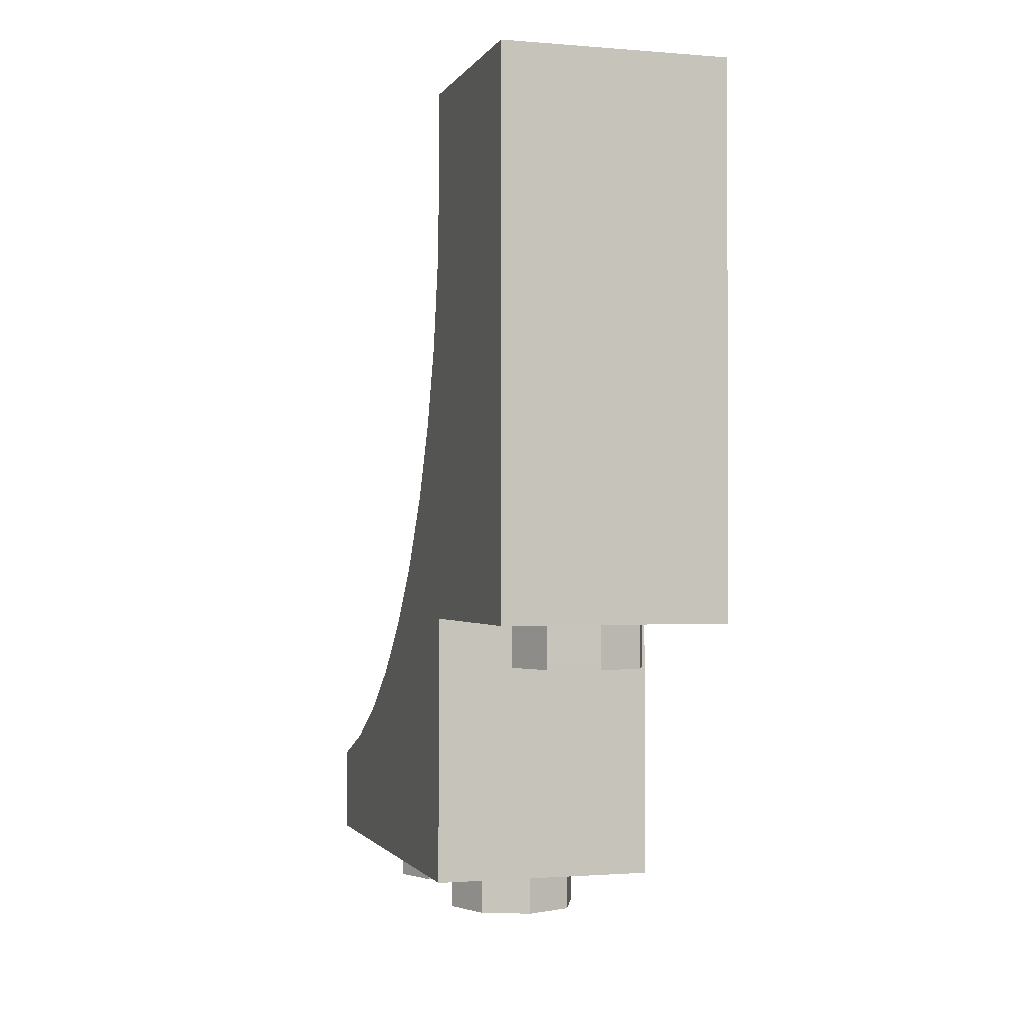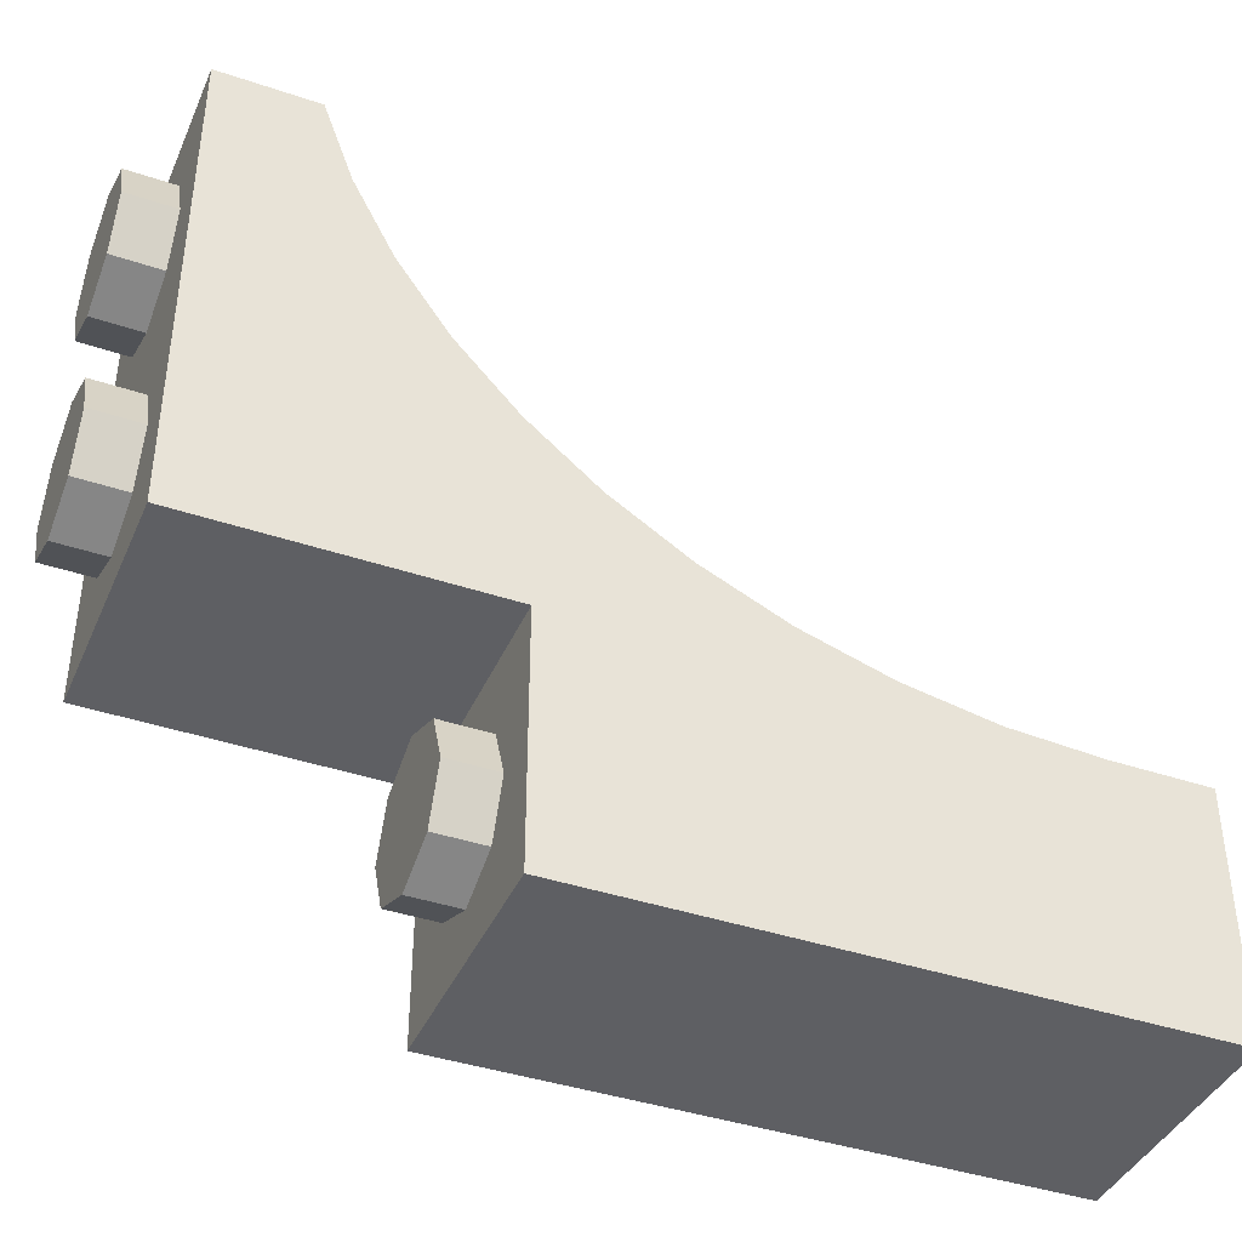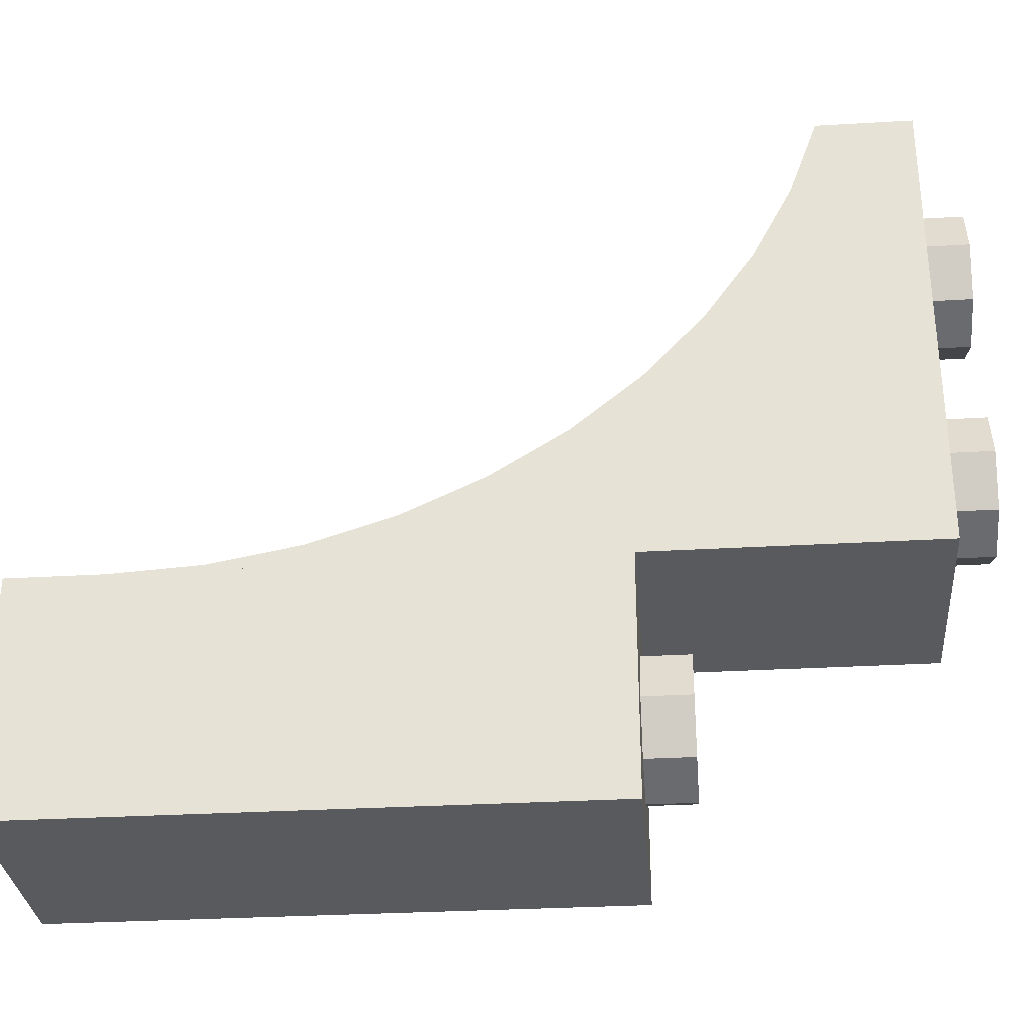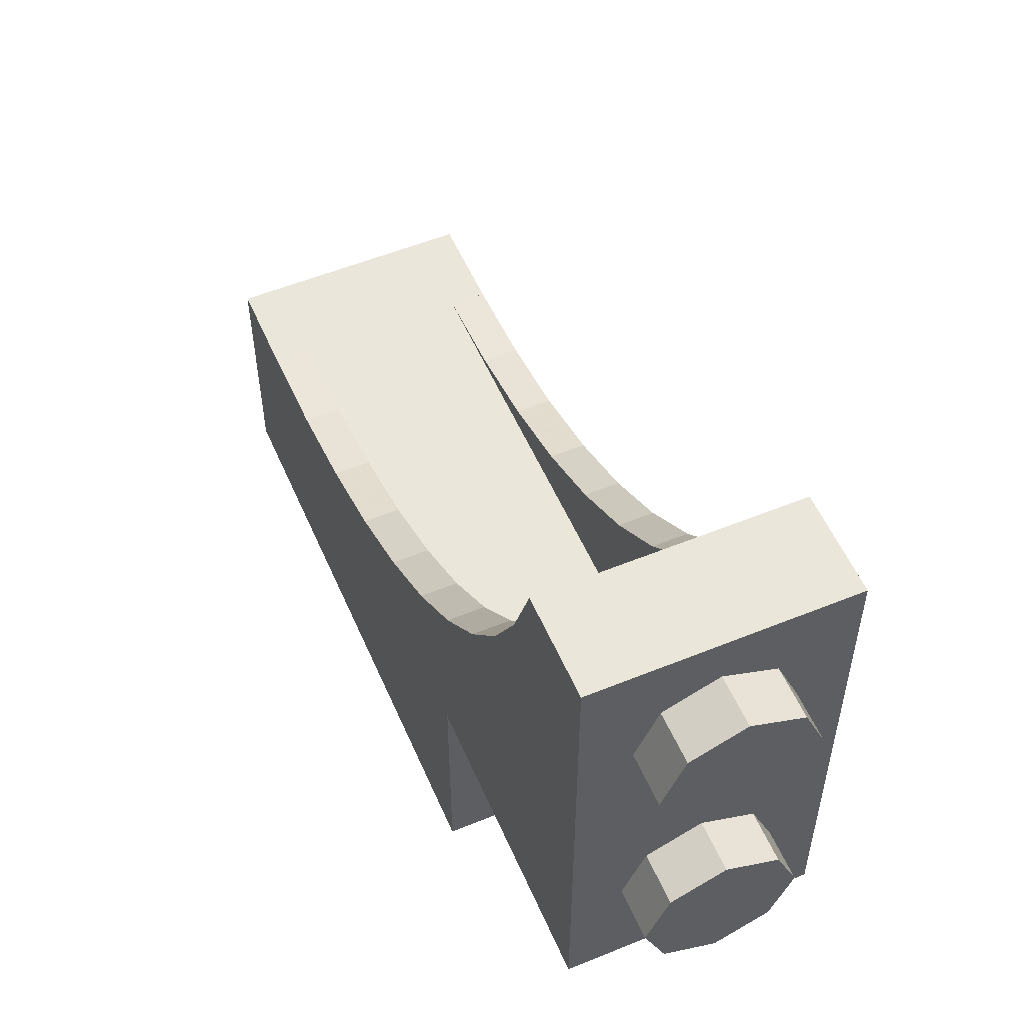
<metadata>
{"format":"obj","ext":"obj","renderer":"f3d","projection":"perspective","resolution":1024,"background":"white","views":[{"elev":-1.3,"azim":163.2,"up":"+Y"},{"elev":-40.8,"azim":67.6,"up":"+Z"},{"elev":-31.1,"azim":-85.2,"up":"+Z"},{"elev":54.8,"azim":-23.3,"up":"+Z"}]}
</metadata>
<code>
v 0.5 3.6 0.5
v 0.3 3.6 0.3
v -0.3 3.6 0.3
v -0.5 3.6 0.5
v -0.5 3.6 0.5
v -0.3 3.6 0.3
v -0.3 3.6 -0.3
v -0.5 3.6 -0.5
v -0.5 3.6 -0.5
v -0.3 3.6 -0.3
v 0.3 3.6 -0.3
v 0.5 3.6 -0.5
v 0.5 3.6 -0.5
v 0.3 3.6 -0.3
v 0.3 3.6 0.3
v 0.5 3.6 0.5
v -0.5 3.6 0.5
v -0.5 3.2 0.5
v -0.35 3.2 0.5
v 0.5 3.6 0.5
v -0.5 3.6 0.5
v -0.35 3.2 0.5
v 0.35 3.2 0.5
v 0.35 3.2 0.5
v 0.5 3.2 0.5
v 0.5 3.6 0.5
v -0.5 2.822 0.5232
v -0.5 3.2 0.5
v -0.35 3.2 0.5
v -0.35 2.822 0.5232
v -0.5 2.45 0.592
v -0.5 2.822 0.5232
v -0.35 2.822 0.5232
v -0.35 2.45 0.592
v -0.5 2.091 0.7053
v -0.5 2.45 0.592
v -0.35 2.45 0.592
v -0.35 2.091 0.7053
v -0.5 1.751 0.8616
v -0.5 2.091 0.7053
v -0.35 2.091 0.7053
v -0.35 1.751 0.8616
v -0.5 1.435 1.057
v -0.5 1.751 0.8616
v -0.35 1.751 0.8616
v -0.35 1.435 1.057
v -0.5 1.15 1.29
v -0.5 1.435 1.057
v -0.35 1.435 1.057
v -0.35 1.15 1.29
v -0.5 0.9001 1.556
v -0.5 1.15 1.29
v -0.35 1.15 1.29
v -0.35 0.9001 1.556
v -0.5 0.6896 1.849
v -0.5 0.9001 1.556
v -0.35 0.9001 1.556
v -0.35 0.6896 1.849
v -0.5 0.5218 2.166
v -0.5 0.6896 1.849
v -0.35 0.6896 1.849
v -0.35 0.5218 2.166
v -0.5 0.4 2.5
v -0.5 0.5218 2.166
v -0.35 0.5218 2.166
v -0.35 0.4 2.5
v 0.35 2.822 0.5232
v 0.35 3.2 0.5
v 0.5 3.2 0.5
v 0.5 2.822 0.5232
v 0.35 2.45 0.592
v 0.35 2.822 0.5232
v 0.5 2.822 0.5232
v 0.5 2.45 0.592
v 0.35 2.091 0.7053
v 0.35 2.45 0.592
v 0.5 2.45 0.592
v 0.5 2.091 0.7053
v 0.35 1.751 0.8616
v 0.35 2.091 0.7053
v 0.5 2.091 0.7053
v 0.5 1.751 0.8616
v 0.35 1.435 1.057
v 0.35 1.751 0.8616
v 0.5 1.751 0.8616
v 0.5 1.435 1.057
v 0.35 1.15 1.29
v 0.35 1.435 1.057
v 0.5 1.435 1.057
v 0.5 1.15 1.29
v 0.35 0.9001 1.556
v 0.35 1.15 1.29
v 0.5 1.15 1.29
v 0.5 0.9001 1.556
v 0.35 0.6896 1.849
v 0.35 0.9001 1.556
v 0.5 0.9001 1.556
v 0.5 0.6896 1.849
v 0.35 0.5218 2.166
v 0.35 0.6896 1.849
v 0.5 0.6896 1.849
v 0.5 0.5218 2.166
v 0.35 0.4 2.5
v 0.35 0.5218 2.166
v 0.5 0.5218 2.166
v 0.5 0.4 2.5
v -0.09732 0.4 1.425
v -0.09732 0.4 1.575
v -0.35 0.4 1.575
v -0.35 0.4 1.425
v -0.09732 0.4 1.425
v -0.35 0.4 1.425
v -0.35 0.2 1.425
v -0.09732 0.2 1.425
v -0.35 0.4 1.575
v -0.09732 0.4 1.575
v -0.09732 0.2 1.575
v -0.35 0.2 1.575
v 0.09734 0.4 1.425
v -0.09734 0.4 1.425
v -0.09734 0.4 1.575
v 0.09734 0.4 1.575
v -0.09734 0.4 1.575
v 0 0.4 1.625
v 0.09734 0.4 1.575
v 0 0.2 1.625
v 0.09734 0.2 1.575
v 0.09734 0.4 1.575
v 0 0.4 1.625
v -0.09734 0.2 1.575
v 0 0.2 1.625
v 0 0.4 1.625
v -0.09734 0.4 1.575
v -0.09734 0.4 1.425
v 0 0.4 1.375
v 0.09734 0.4 1.425
v 0 0.2 1.375
v 0.09734 0.2 1.425
v 0.09734 0.4 1.425
v 0 0.4 1.375
v -0.09734 0.2 1.425
v 0 0.2 1.375
v 0 0.4 1.375
v -0.09734 0.4 1.425
v 0.09732 0.4 1.425
v 0.09732 0.4 1.575
v 0.35 0.4 1.575
v 0.35 0.4 1.425
v 0.09732 0.4 1.425
v 0.35 0.4 1.425
v 0.35 0.2 1.425
v 0.09732 0.2 1.425
v 0.35 0.4 1.575
v 0.09732 0.4 1.575
v 0.09732 0.2 1.575
v 0.35 0.2 1.575
v -0.35 1.4 0.5
v 0.35 1.4 0.5
v 0.35 1.4 0.7
v -0.35 1.4 0.7
v 0.35 3.2 0.5
v 0.35 1.4 0.5
v -0.35 1.4 0.5
v -0.35 3.2 0.5
v 0.35 0.2 0.7
v 0.35 0.2 2.3
v -0.35 0.2 2.3
v -0.35 0.2 0.7
v 0.35 0.2 0.7
v -0.35 0.2 0.7
v -0.35 1.4 0.7
v 0.35 1.4 0.7
v 0.35 0.4 2.3
v -0.35 0.4 2.3
v -0.35 0.4 2.5
v 0.35 0.4 2.5
v -0.35 0.2 2.3
v -0.35 0.4 2.3
v 0.35 0.4 2.3
v 0.35 0.2 2.3
v -0.5 0 2.5
v -0.5 0 0.5
v 0.5 0 0.5
v 0.5 0 2.5
v -0.5 0 2.5
v 0.5 0 2.5
v 0.5 0.4 2.5
v -0.5 0.4 2.5
v 0.5 1.2 0.5
v 0.5 0 0.5
v -0.5 0 0.5
v -0.5 1.2 0.5
v -0.3 1.4 -0.3
v 0.3 1.4 -0.3
v 0.3 1.4 0.3
v -0.3 1.4 0.3
v -0.3 1.4 -0.3
v -0.3 3.6 -0.3
v 0.3 3.6 -0.3
v 0.3 1.4 -0.3
v -0.3 1.4 0.3
v -0.3 3.6 0.3
v -0.3 3.6 -0.3
v -0.3 1.4 -0.3
v 0.3 1.4 0.3
v 0.3 3.6 0.3
v -0.3 3.6 0.3
v -0.3 1.4 0.3
v 0.3 1.4 -0.3
v 0.3 3.6 -0.3
v 0.3 3.6 0.3
v 0.3 1.4 0.3
v -0.5 1.2 -0.5
v -0.5 3.6 -0.5
v 0.5 3.6 -0.5
v 0.5 1.2 -0.5
v 0.5 1.2 -0.5
v 0.5 3.6 -0.5
v 0.5 3.6 0.5
v 0.5 1.2 0.5
v -0.5 3.6 -0.5
v -0.5 1.2 -0.5
v -0.5 1.2 0.5
v -0.5 3.6 0.5
v -0.5 1.2 -0.5
v 0.5 1.2 -0.5
v 0.5 1.2 0.5
v -0.5 1.2 0.5
v -0.5 3.2 0.5
v -0.5 1.2 0.5
v -0.5 2.822 0.5232
v -0.5 2.822 0.5232
v -0.5 1.2 0.5
v -0.5 2.45 0.592
v -0.5 2.45 0.592
v -0.5 1.2 0.5
v -0.5 2.091 0.7053
v -0.5 2.091 0.7053
v -0.5 1.2 0.5
v -0.5 1.751 0.8616
v -0.5 1.435 1.057
v -0.5 1.751 0.8616
v -0.5 1.2 0.5
v -0.5 0 0.5
v -0.5 1.435 1.057
v -0.5 0 0.5
v -0.5 1.15 1.29
v -0.5 1.15 1.29
v -0.5 0 0.5
v -0.5 0.9001 1.556
v -0.5 0.9001 1.556
v -0.5 0 0.5
v -0.5 0.6896 1.849
v -0.5 0.6896 1.849
v -0.5 0 0.5
v -0.5 0.5218 2.166
v -0.5 0.4 2.5
v -0.5 0.5218 2.166
v -0.5 0 0.5
v -0.5 0 2.5
v -0.35 2.822 0.5232
v -0.35 1.4 0.5
v -0.35 3.2 0.5
v -0.35 2.45 0.592
v -0.35 1.4 0.5
v -0.35 2.822 0.5232
v -0.35 2.091 0.7053
v -0.35 1.4 0.5
v -0.35 2.45 0.592
v -0.35 1.4 0.5
v -0.35 2.091 0.7053
v -0.35 1.751 0.8616
v -0.35 1.4 0.7
v -0.35 0.2 0.7
v -0.35 1.4 0.7
v -0.35 1.751 0.8616
v -0.35 1.435 1.057
v -0.35 1.15 1.29
v -0.35 0.2 0.7
v -0.35 1.435 1.057
v -0.35 0.9001 1.556
v -0.35 0.2 0.7
v -0.35 1.15 1.29
v -0.35 0.6896 1.849
v -0.35 0.2 0.7
v -0.35 0.9001 1.556
v -0.35 0.2 0.7
v -0.35 0.6896 1.849
v -0.35 0.5218 2.166
v -0.35 0.4 2.3
v -0.35 0.4 2.5
v -0.35 0.4 2.3
v -0.35 0.5218 2.166
v -0.35 0.2 2.3
v -0.35 0.2 0.7
v -0.35 0.4 2.3
v 0.35 3.2 0.5
v 0.35 1.4 0.5
v 0.35 2.822 0.5232
v 0.35 2.822 0.5232
v 0.35 1.4 0.5
v 0.35 2.45 0.592
v 0.35 2.45 0.592
v 0.35 1.4 0.5
v 0.35 2.091 0.7053
v 0.35 1.751 0.8616
v 0.35 2.091 0.7053
v 0.35 1.4 0.5
v 0.35 1.4 0.7
v 0.35 1.435 1.057
v 0.35 1.751 0.8616
v 0.35 1.4 0.7
v 0.35 0.2 0.7
v 0.35 1.435 1.057
v 0.35 0.2 0.7
v 0.35 1.15 1.29
v 0.35 1.15 1.29
v 0.35 0.2 0.7
v 0.35 0.9001 1.556
v 0.35 0.9001 1.556
v 0.35 0.2 0.7
v 0.35 0.6896 1.849
v 0.35 0.5218 2.166
v 0.35 0.6896 1.849
v 0.35 0.2 0.7
v 0.35 0.4 2.3
v 0.35 0.5218 2.166
v 0.35 0.4 2.3
v 0.35 0.4 2.5
v 0.35 0.4 2.3
v 0.35 0.2 0.7
v 0.35 0.2 2.3
v 0.5 2.822 0.5232
v 0.5 1.2 0.5
v 0.5 3.2 0.5
v 0.5 2.45 0.592
v 0.5 1.2 0.5
v 0.5 2.822 0.5232
v 0.5 2.091 0.7053
v 0.5 1.2 0.5
v 0.5 2.45 0.592
v 0.5 1.751 0.8616
v 0.5 1.2 0.5
v 0.5 2.091 0.7053
v 0.5 0 0.5
v 0.5 1.2 0.5
v 0.5 1.751 0.8616
v 0.5 1.435 1.057
v 0.5 1.15 1.29
v 0.5 0 0.5
v 0.5 1.435 1.057
v 0.5 0.9001 1.556
v 0.5 0 0.5
v 0.5 1.15 1.29
v 0.5 0.6896 1.849
v 0.5 0 0.5
v 0.5 0.9001 1.556
v 0.5 0.5218 2.166
v 0.5 0 0.5
v 0.5 0.6896 1.849
v 0.5 0 0.5
v 0.5 0.5218 2.166
v 0.5 0.4 2.5
v 0.5 0 2.5
v -0.2121 1.2 0.2121
v 0 1.2 0.3
v 0 1 0.3
v -0.2121 1 0.2121
v -0.3 1.2 0
v -0.2121 1.2 0.2121
v -0.2121 1 0.2121
v -0.3 1 0
v -0.2121 1.2 -0.2121
v -0.3 1.2 0
v -0.3 1 0
v -0.2121 1 -0.2121
v 0 1.2 -0.3
v -0.2121 1.2 -0.2121
v -0.2121 1 -0.2121
v 0 1 -0.3
v 0.2121 1.2 -0.2121
v 0 1.2 -0.3
v 0 1 -0.3
v 0.2121 1 -0.2121
v 0.3 1.2 0
v 0.2121 1.2 -0.2121
v 0.2121 1 -0.2121
v 0.3 1 0
v 0.2121 1.2 0.2121
v 0.3 1.2 0
v 0.3 1 0
v 0.2121 1 0.2121
v 0 1.2 0.3
v 0.2121 1.2 0.2121
v 0.2121 1 0.2121
v 0 1 0.3
v 0 1 0
v 0 1 0.3
v -0.2121 1 0.2121
v 0 1 0
v -0.2121 1 0.2121
v -0.3 1 0
v 0 1 0
v -0.3 1 0
v -0.2121 1 -0.2121
v 0 1 0
v -0.2121 1 -0.2121
v 0 1 -0.3
v 0 1 0
v 0 1 -0.3
v 0.2121 1 -0.2121
v 0 1 0
v 0.2121 1 -0.2121
v 0.3 1 0
v 0 1 0
v 0.3 1 0
v 0.2121 1 0.2121
v 0 1 0
v 0.2121 1 0.2121
v 0 1 0.3
v -0.2121 0 1.212
v 0 0 1.3
v 0 -0.2 1.3
v -0.2121 -0.2 1.212
v -0.3 0 1
v -0.2121 0 1.212
v -0.2121 -0.2 1.212
v -0.3 -0.2 1
v -0.2121 0 0.7879
v -0.3 0 1
v -0.3 -0.2 1
v -0.2121 -0.2 0.7879
v 0 0 0.7
v -0.2121 0 0.7879
v -0.2121 -0.2 0.7879
v 0 -0.2 0.7
v 0.2121 0 0.7879
v 0 0 0.7
v 0 -0.2 0.7
v 0.2121 -0.2 0.7879
v 0.3 0 1
v 0.2121 0 0.7879
v 0.2121 -0.2 0.7879
v 0.3 -0.2 1
v 0.2121 0 1.212
v 0.3 0 1
v 0.3 -0.2 1
v 0.2121 -0.2 1.212
v 0 0 1.3
v 0.2121 0 1.212
v 0.2121 -0.2 1.212
v 0 -0.2 1.3
v 0 -0.2 1
v 0 -0.2 1.3
v -0.2121 -0.2 1.212
v 0 -0.2 1
v -0.2121 -0.2 1.212
v -0.3 -0.2 1
v 0 -0.2 1
v -0.3 -0.2 1
v -0.2121 -0.2 0.7879
v 0 -0.2 1
v -0.2121 -0.2 0.7879
v 0 -0.2 0.7
v 0 -0.2 1
v 0 -0.2 0.7
v 0.2121 -0.2 0.7879
v 0 -0.2 1
v 0.2121 -0.2 0.7879
v 0.3 -0.2 1
v 0 -0.2 1
v 0.3 -0.2 1
v 0.2121 -0.2 1.212
v 0 -0.2 1
v 0.2121 -0.2 1.212
v 0 -0.2 1.3
v -0.2121 0 2.212
v 0 0 2.3
v 0 -0.2 2.3
v -0.2121 -0.2 2.212
v -0.3 0 2
v -0.2121 0 2.212
v -0.2121 -0.2 2.212
v -0.3 -0.2 2
v -0.2121 0 1.788
v -0.3 0 2
v -0.3 -0.2 2
v -0.2121 -0.2 1.788
v 0 0 1.7
v -0.2121 0 1.788
v -0.2121 -0.2 1.788
v 0 -0.2 1.7
v 0.2121 0 1.788
v 0 0 1.7
v 0 -0.2 1.7
v 0.2121 -0.2 1.788
v 0.3 0 2
v 0.2121 0 1.788
v 0.2121 -0.2 1.788
v 0.3 -0.2 2
v 0.2121 0 2.212
v 0.3 0 2
v 0.3 -0.2 2
v 0.2121 -0.2 2.212
v 0 0 2.3
v 0.2121 0 2.212
v 0.2121 -0.2 2.212
v 0 -0.2 2.3
v 0 -0.2 2
v 0 -0.2 2.3
v -0.2121 -0.2 2.212
v 0 -0.2 2
v -0.2121 -0.2 2.212
v -0.3 -0.2 2
v 0 -0.2 2
v -0.3 -0.2 2
v -0.2121 -0.2 1.788
v 0 -0.2 2
v -0.2121 -0.2 1.788
v 0 -0.2 1.7
v 0 -0.2 2
v 0 -0.2 1.7
v 0.2121 -0.2 1.788
v 0 -0.2 2
v 0.2121 -0.2 1.788
v 0.3 -0.2 2
v 0 -0.2 2
v 0.3 -0.2 2
v 0.2121 -0.2 2.212
v 0 -0.2 2
v 0.2121 -0.2 2.212
v 0 -0.2 2.3
g mesh292566
f 1 2 3
f 3 4 1
f 5 6 7
f 7 8 5
f 9 10 11
f 11 12 9
f 13 14 15
f 15 16 13
f 17 18 19
f 20 21 22
f 22 23 20
f 24 25 26
g mesh292572
f 27 29 28
f 29 27 30
f 31 33 32
f 33 31 34
f 35 37 36
f 37 35 38
f 39 41 40
f 41 39 42
f 43 45 44
f 45 43 46
f 47 49 48
f 49 47 50
f 51 53 52
f 53 51 54
f 55 57 56
f 57 55 58
f 59 61 60
f 61 59 62
f 63 65 64
f 65 63 66
g mesh292574
f 67 69 68
f 69 67 70
f 71 73 72
f 73 71 74
f 75 77 76
f 77 75 78
f 79 81 80
f 81 79 82
f 83 85 84
f 85 83 86
f 87 89 88
f 89 87 90
f 91 93 92
f 93 91 94
f 95 97 96
f 97 95 98
f 99 101 100
f 101 99 102
f 103 105 104
f 105 103 106
g mesh292576
f 107 109 108
f 109 107 110
g mesh292577
f 111 113 112
f 113 111 114
g mesh292578
f 115 117 116
f 117 115 118
f 119 120 121
f 121 122 119
g mesh292580
f 123 124 125
g mesh292584
f 126 127 128
f 128 129 126
f 130 131 132
f 132 133 130
g mesh292588
f 134 136 135
g mesh292592
f 137 139 138
f 139 137 140
f 141 143 142
f 143 141 144
g mesh292596
f 145 146 147
f 147 148 145
g mesh292597
f 149 150 151
f 151 152 149
g mesh292598
f 153 154 155
f 155 156 153
g mesh292600
f 157 159 158
f 159 157 160
g mesh292601
f 161 163 162
f 163 161 164
g mesh292603
f 165 167 166
f 167 165 168
f 169 171 170
f 171 169 172
g mesh292605
f 173 174 175
f 175 176 173
g mesh292606
f 177 178 179
f 179 180 177
g mesh292608
f 181 182 183
f 183 184 181
f 185 186 187
f 187 188 185
g mesh292610
f 189 190 191
f 191 192 189
g mesh292612
f 193 195 194
f 195 193 196
f 197 199 198
f 199 197 200
f 201 203 202
f 203 201 204
f 205 207 206
f 207 205 208
f 209 211 210
f 211 209 212
g mesh292614
f 213 214 215
f 215 216 213
g mesh292615
f 217 218 219
f 219 220 217
g mesh292616
f 221 222 223
f 223 224 221
g mesh292617
f 225 226 227
f 227 228 225
f 229 230 231
f 232 233 234
f 235 236 237
f 238 239 240
f 241 242 243
f 243 244 241
f 245 246 247
f 248 249 250
f 251 252 253
f 254 255 256
f 257 258 259
f 259 260 257
f 261 262 263
f 264 265 266
f 267 268 269
f 270 271 272
f 272 273 270
f 274 275 276
f 276 277 274
f 278 279 280
f 281 282 283
f 284 285 286
f 287 288 289
f 289 290 287
f 291 292 293
f 294 295 296
f 297 298 299
f 300 301 302
f 303 304 305
f 306 307 308
f 308 309 306
f 310 311 312
f 312 313 310
f 314 315 316
f 317 318 319
f 320 321 322
f 323 324 325
f 325 326 323
f 327 328 329
f 330 331 332
f 333 334 335
f 336 337 338
f 339 340 341
f 342 343 344
f 345 346 347
f 347 348 345
f 349 350 351
f 352 353 354
f 355 356 357
f 358 359 360
f 361 362 363
f 363 364 361
g mesh292622
f 365 367 366
f 367 365 368
f 369 371 370
f 371 369 372
f 373 375 374
f 375 373 376
f 377 379 378
f 379 377 380
f 381 383 382
f 383 381 384
f 385 387 386
f 387 385 388
f 389 391 390
f 391 389 392
f 393 395 394
f 395 393 396
g mesh292624
f 397 398 399
f 400 401 402
f 403 404 405
f 406 407 408
f 409 410 411
f 412 413 414
f 415 416 417
f 418 419 420
g mesh292631
f 421 423 422
f 423 421 424
f 425 427 426
f 427 425 428
f 429 431 430
f 431 429 432
f 433 435 434
f 435 433 436
f 437 439 438
f 439 437 440
f 441 443 442
f 443 441 444
f 445 447 446
f 447 445 448
f 449 451 450
f 451 449 452
g mesh292633
f 453 454 455
f 456 457 458
f 459 460 461
f 462 463 464
f 465 466 467
f 468 469 470
f 471 472 473
f 474 475 476
g mesh292639
f 477 479 478
f 479 477 480
f 481 483 482
f 483 481 484
f 485 487 486
f 487 485 488
f 489 491 490
f 491 489 492
f 493 495 494
f 495 493 496
f 497 499 498
f 499 497 500
f 501 503 502
f 503 501 504
f 505 507 506
f 507 505 508
g mesh292641
f 509 510 511
f 512 513 514
f 515 516 517
f 518 519 520
f 521 522 523
f 524 525 526
f 527 528 529
f 530 531 532

</code>
